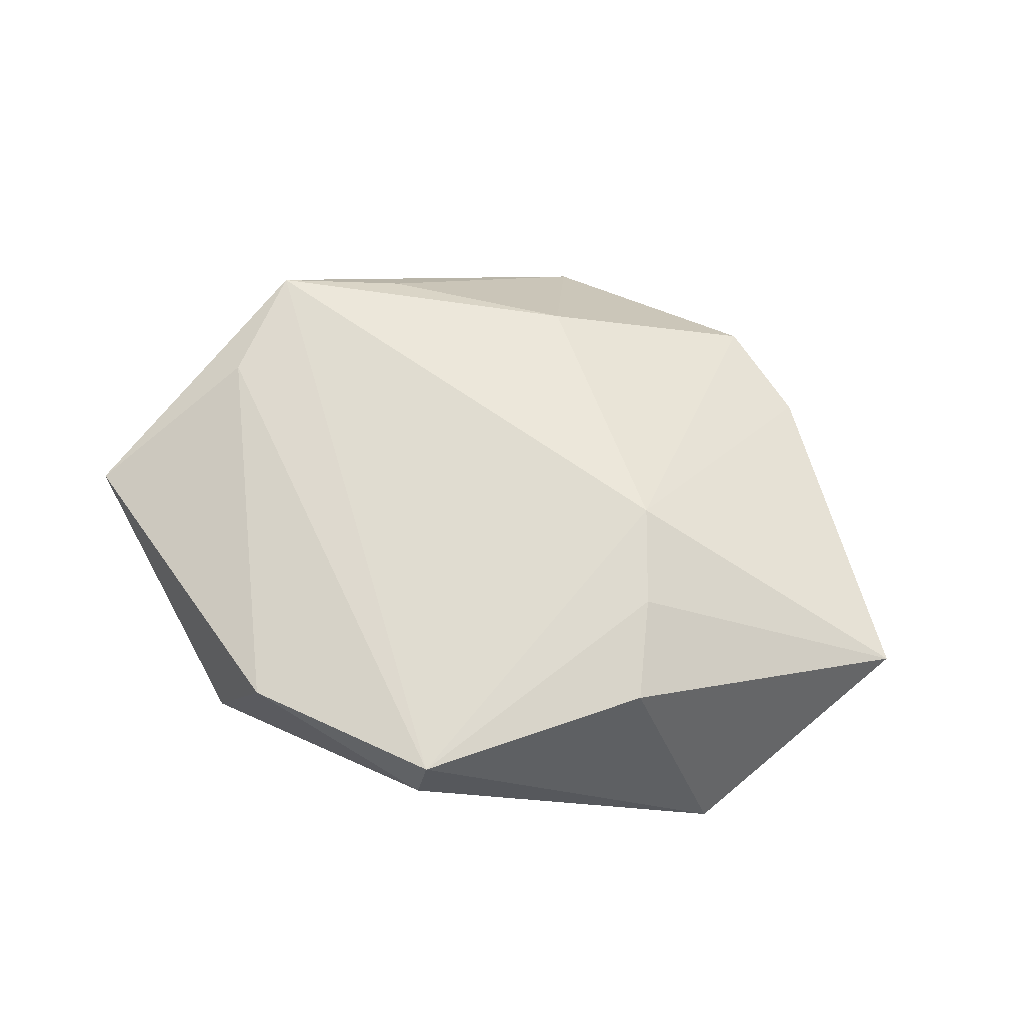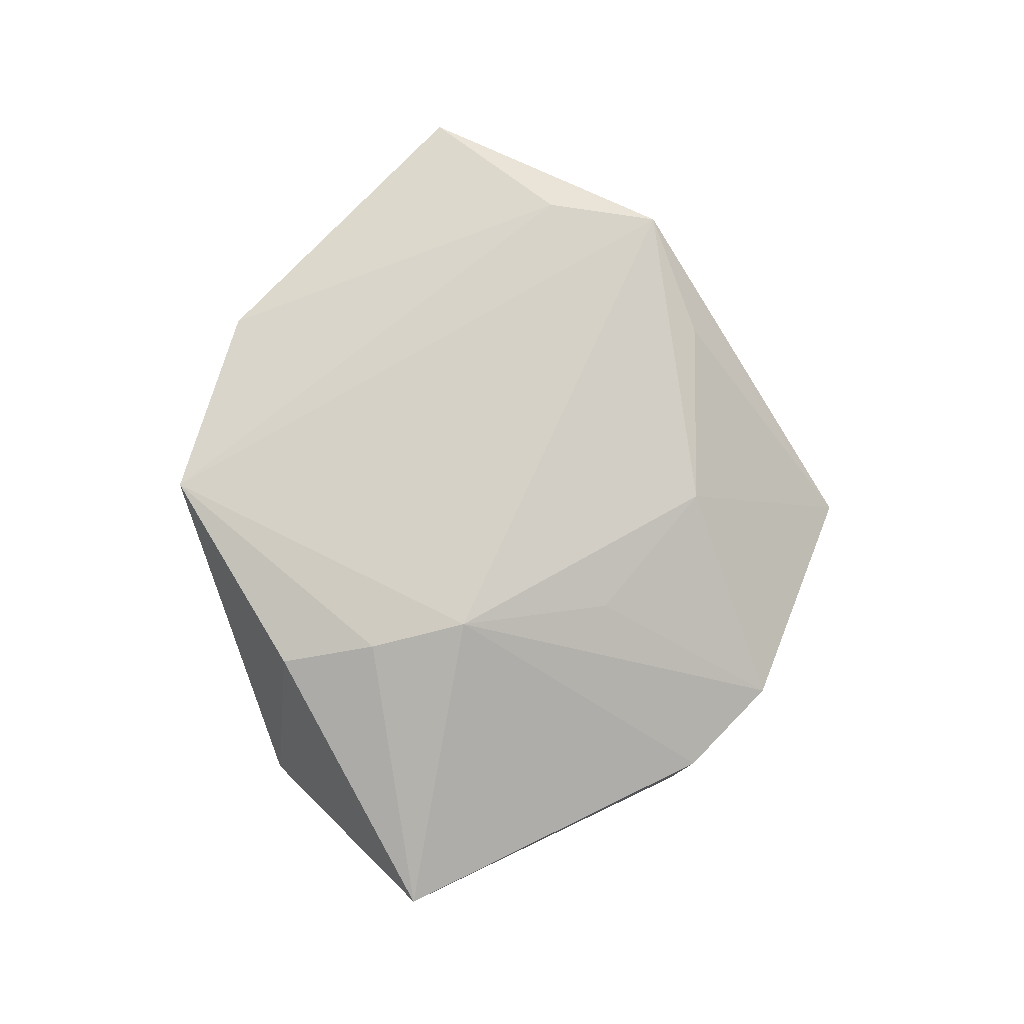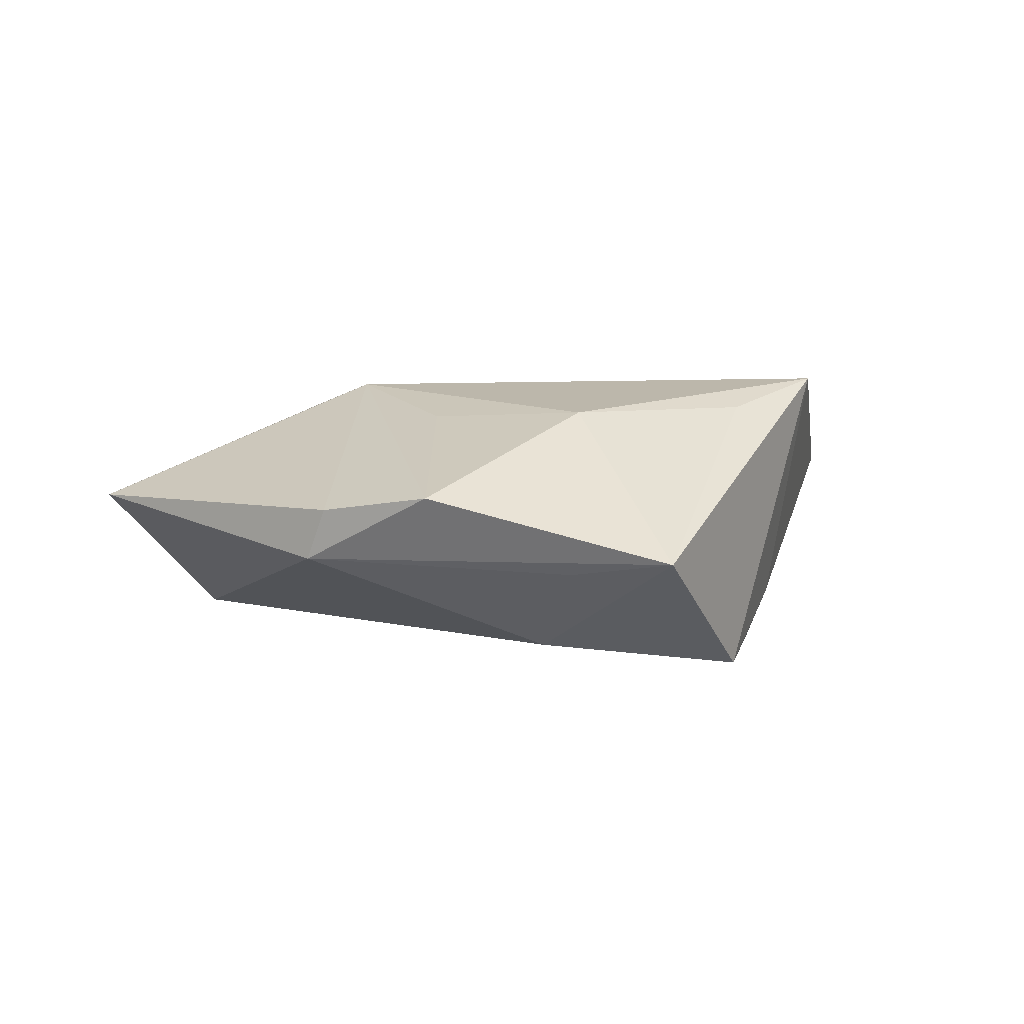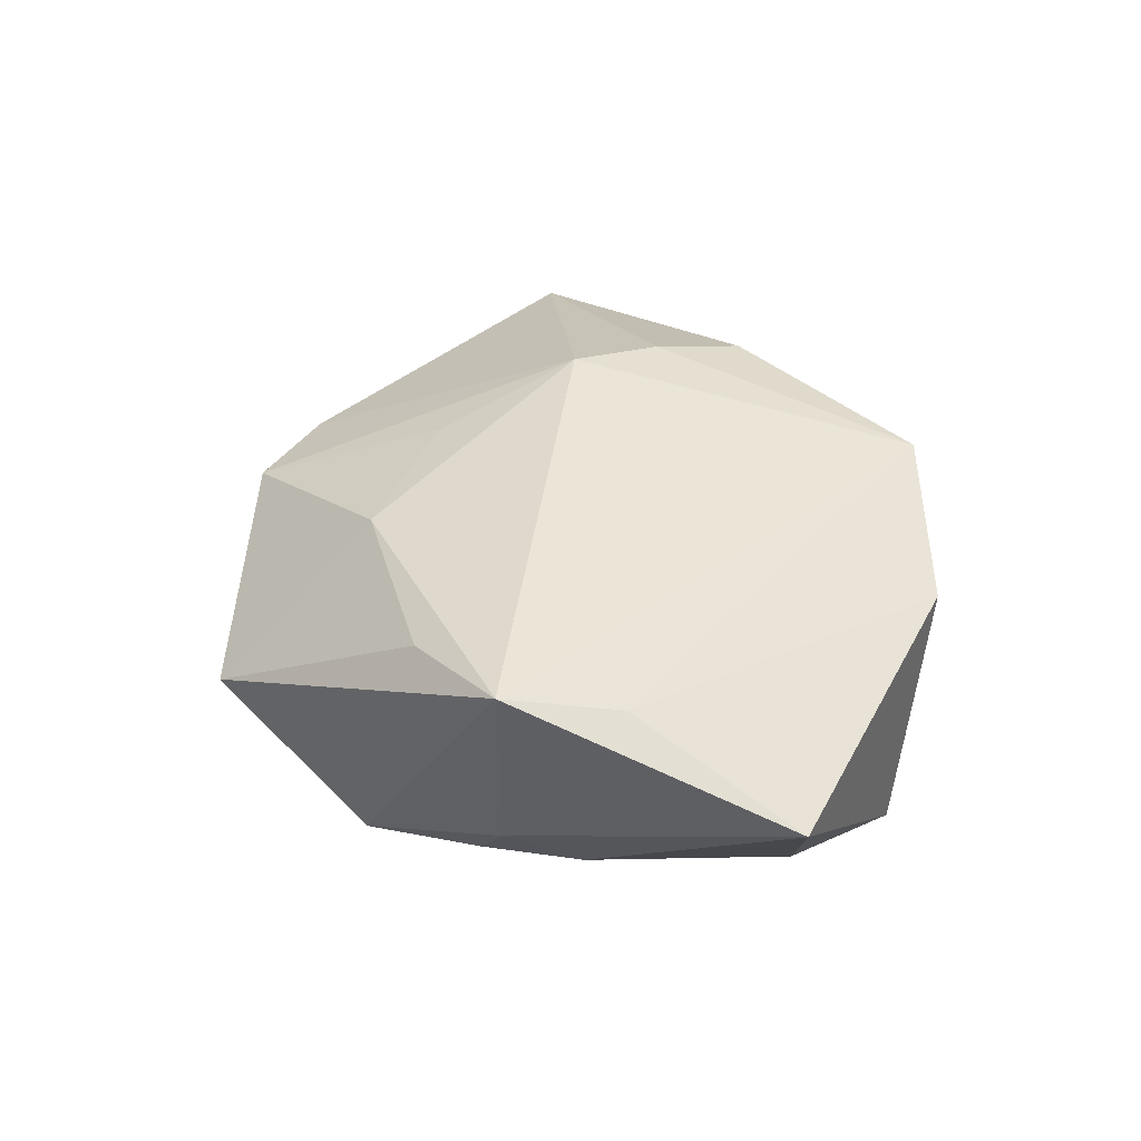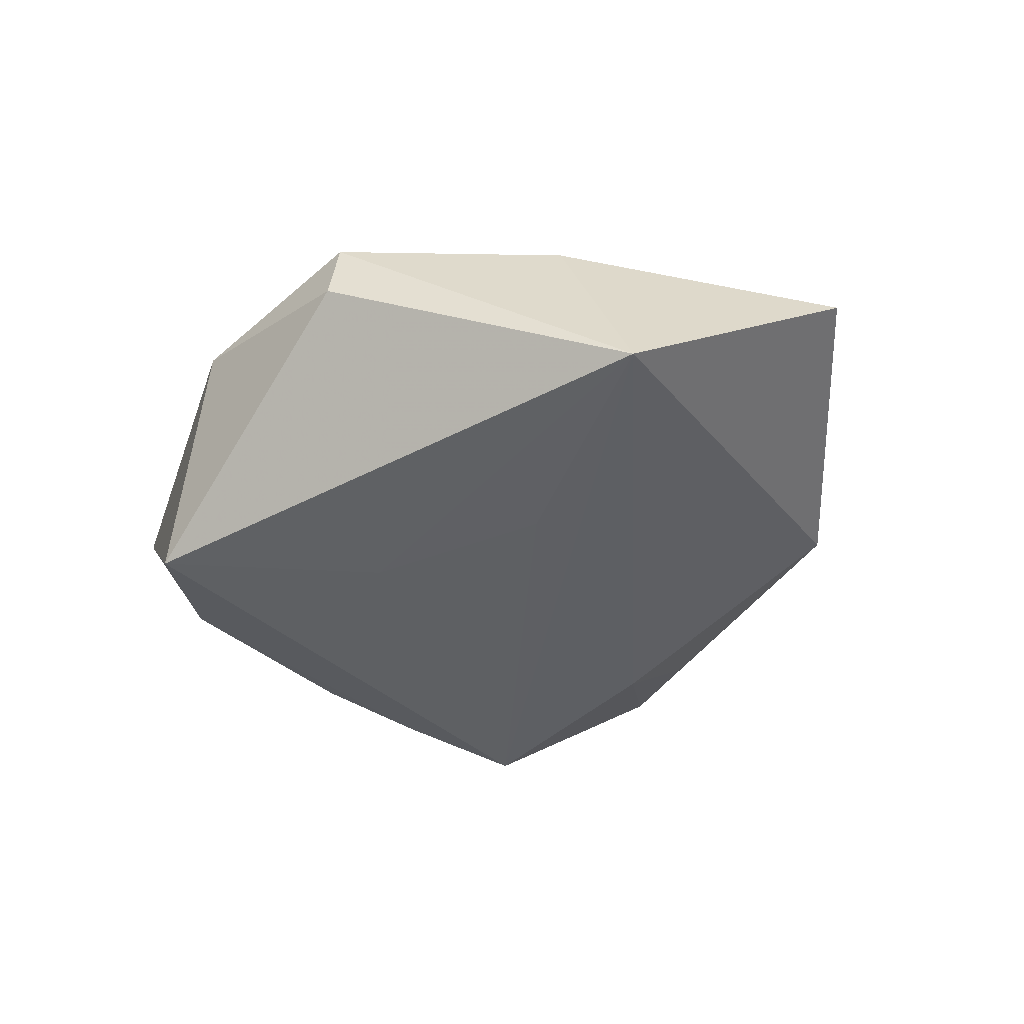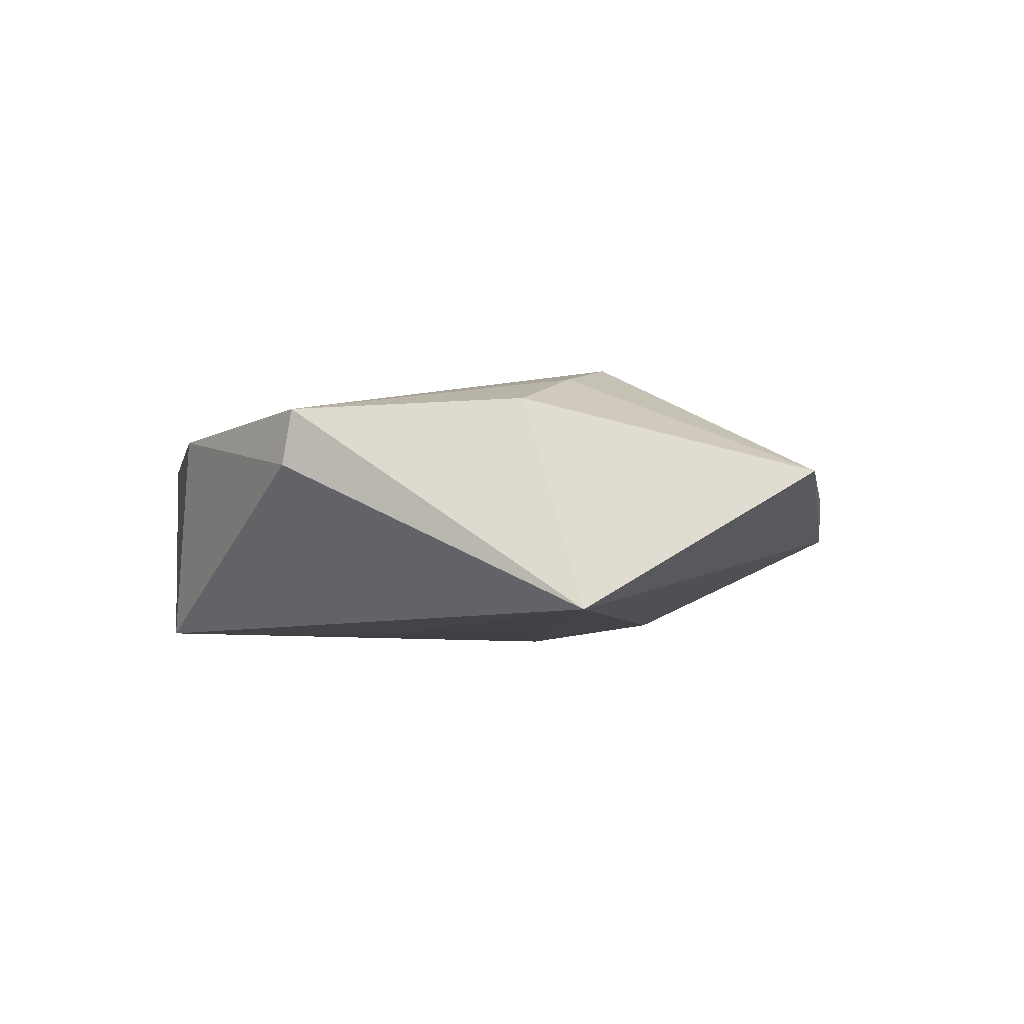
<metadata>
{"format":"obj","ext":"obj","renderer":"f3d","projection":"perspective","resolution":1024,"background":"white","views":[{"elev":59.6,"azim":-164.9,"up":"+Z"},{"elev":76.4,"azim":-87.2,"up":"+Z"},{"elev":2.4,"azim":-20.2,"up":"+Z"},{"elev":42.9,"azim":76.3,"up":"+Z"},{"elev":-40.3,"azim":-149.1,"up":"+Z"},{"elev":-2.9,"azim":-141.6,"up":"+Z"}]}
</metadata>
<code>
v -0.007503 -0.02833 -0.01538
v 0.0248 -0.02111 -0.01605
v -0.01778 -0.01635 0.01364
v 0.03134 0.02796 -0.01638
v -0.05658 0.006977 0.003203
v -0.002539 -0.02779 0.01411
v -0.03791 0.02784 -0.01319
v 0.05142 0.009603 0.007534
v -0.03784 -0.02682 -0.003824
v 0.01667 -0.03362 -0.01803
v -0.02197 0.001921 0.01816
v 0.03432 -0.02057 0.01893
v -0.002347 0.04147 0.004428
v -0.02504 0.01357 0.01579
v -0.03647 -0.02941 0.002201
v -0.02642 -0.0383 0.003767
v -0.008831 -0.04103 -0.005606
v 0.03684 -0.00672 0.01624
v 0.03143 -0.009923 -0.01403
v 0.02033 -0.02685 0.01488
v 0.03649 0.01399 -0.01426
v 0.02065 0.03563 0.008693
v -0.00361 0.04118 0.01121
v -0.01368 0.009081 -0.01541
v 0.001366 -0.04817 -0.004192
v -0.027 0.0253 0.01233
v 0.02879 -0.01907 -0.01013
v 0.008261 0.01228 -0.01661
f 10 12 25
f 4 22 8
f 12 11 6
f 23 11 12
f 23 14 11
f 26 14 23
f 23 7 26
f 10 4 21
f 4 8 21
f 12 8 18
f 18 8 22
f 18 23 12
f 22 23 18
f 26 7 5
f 5 14 26
f 15 11 5
f 11 14 5
f 15 5 9
f 9 5 7
f 9 17 25
f 28 4 10
f 28 7 4
f 16 11 15
f 25 6 16
f 15 9 16
f 16 9 25
f 20 25 12
f 12 6 20
f 20 6 25
f 4 7 13
f 7 23 13
f 13 22 4
f 13 23 22
f 19 21 8
f 1 7 10
f 1 9 7
f 17 9 1
f 10 25 1
f 25 17 1
f 10 7 24
f 24 28 10
f 7 28 24
f 3 6 11
f 11 16 3
f 3 16 6
f 27 19 8
f 27 12 10
f 27 8 12
f 2 27 10
f 19 27 2
f 10 21 2
f 21 19 2

</code>
